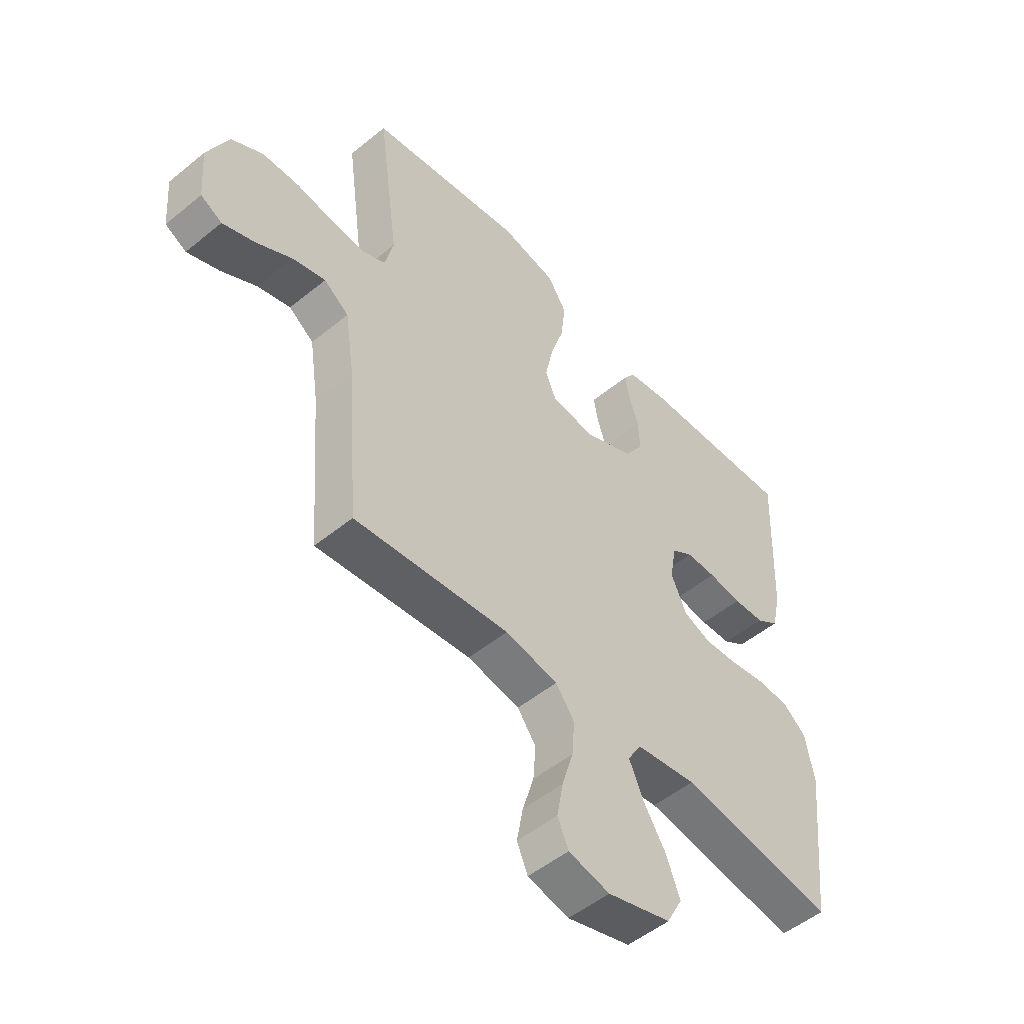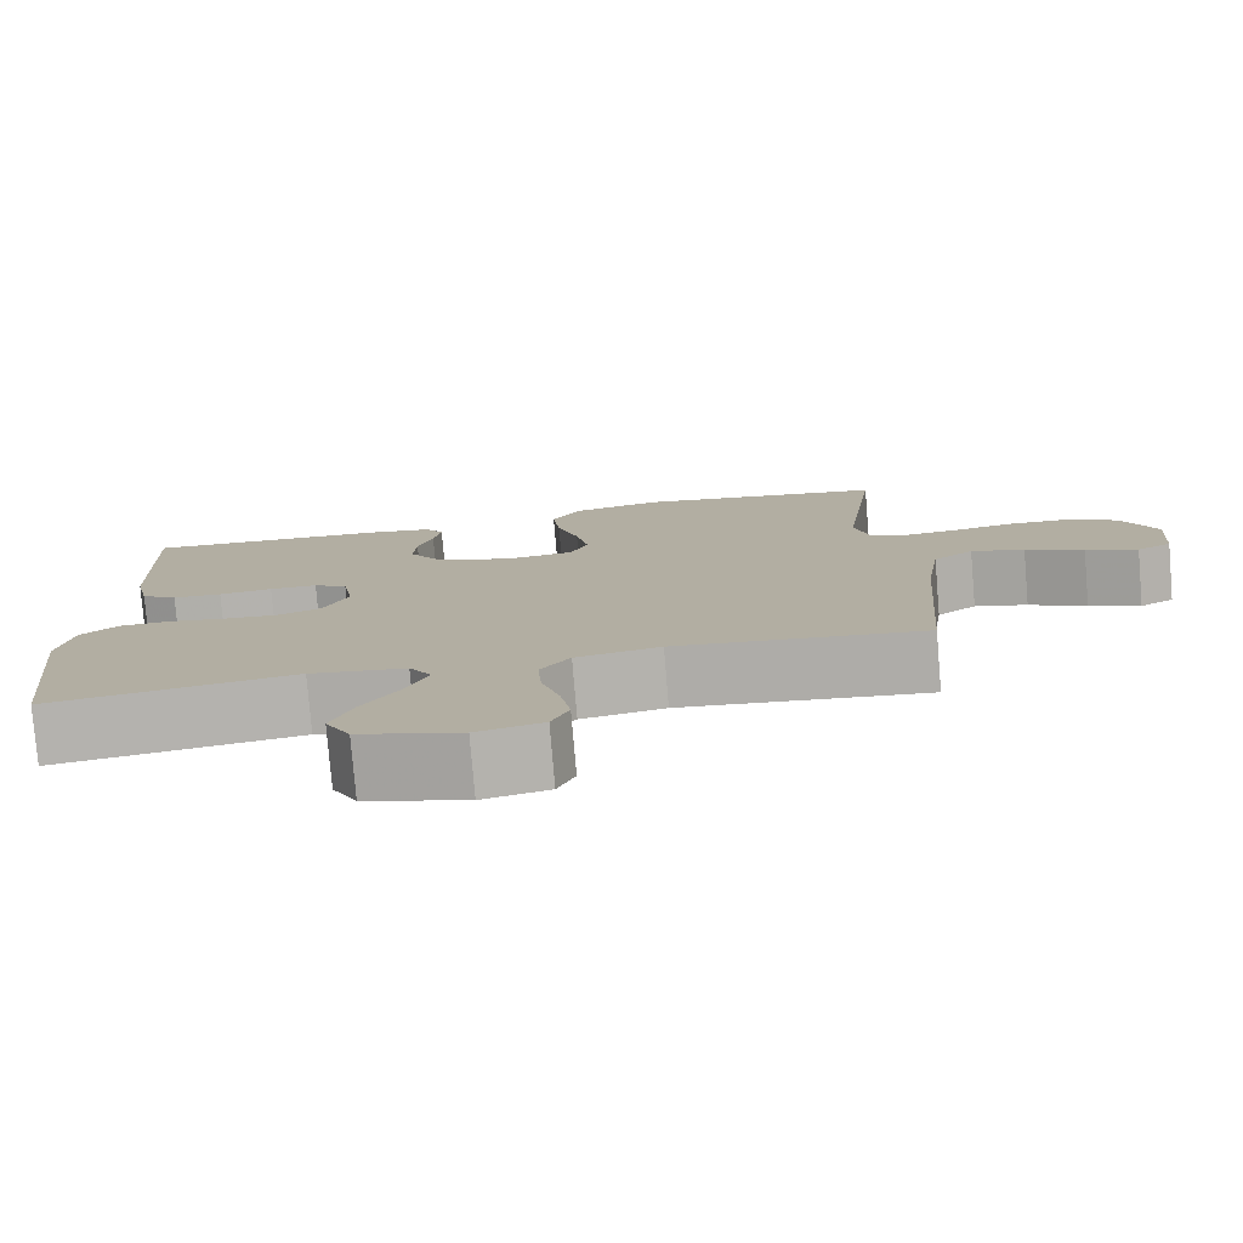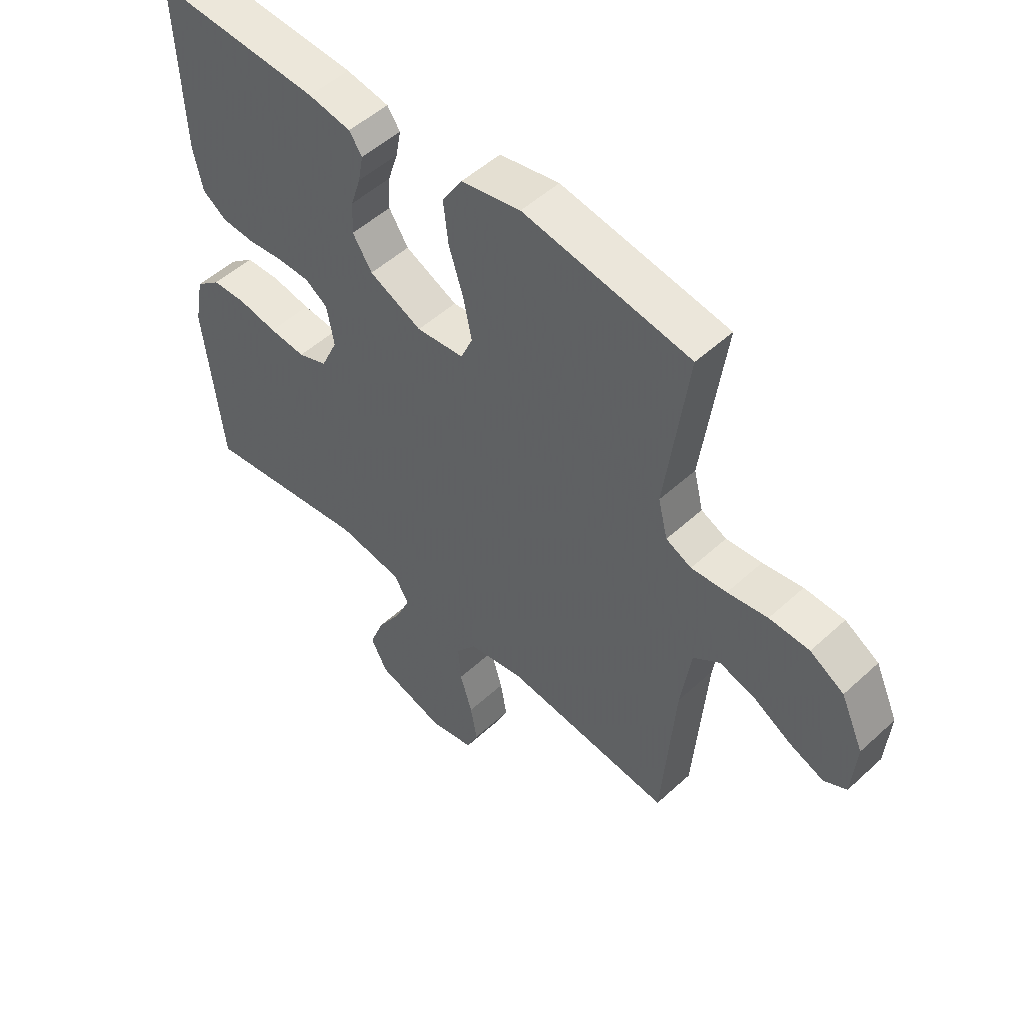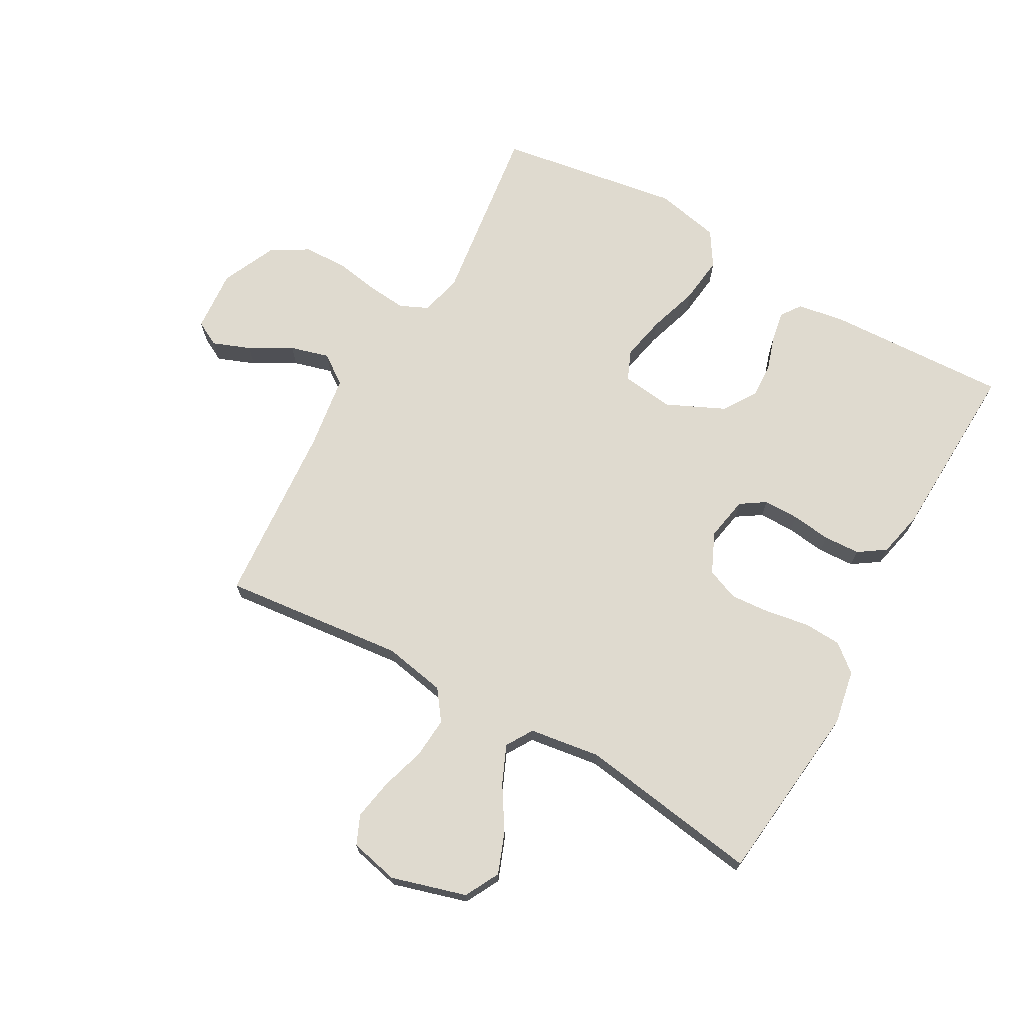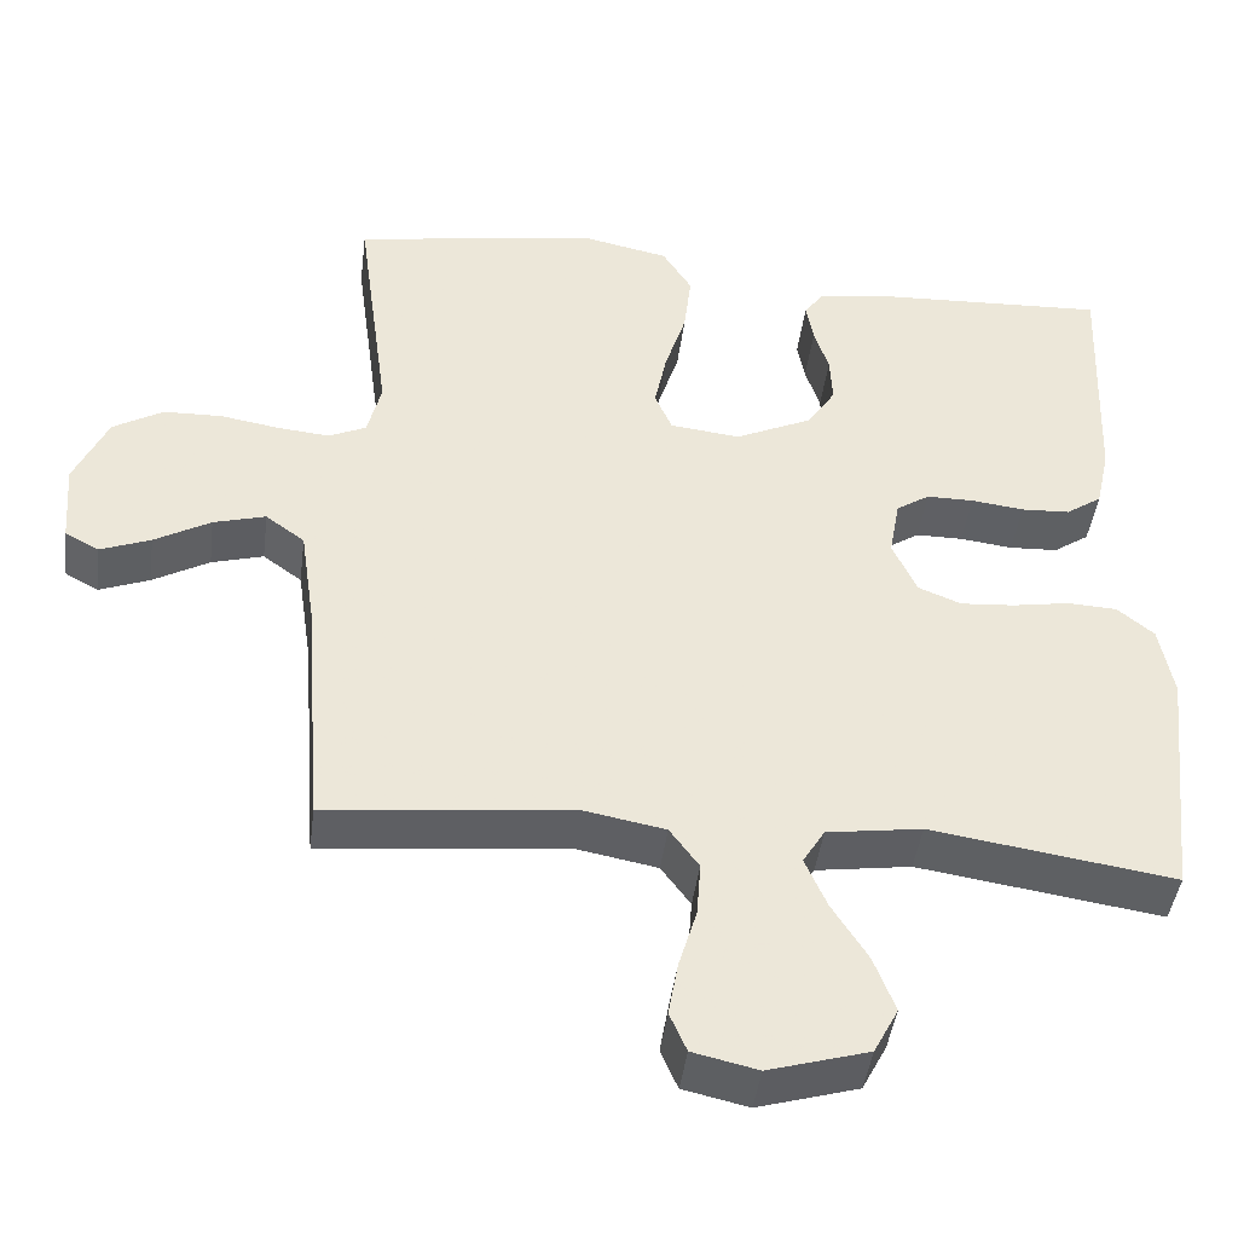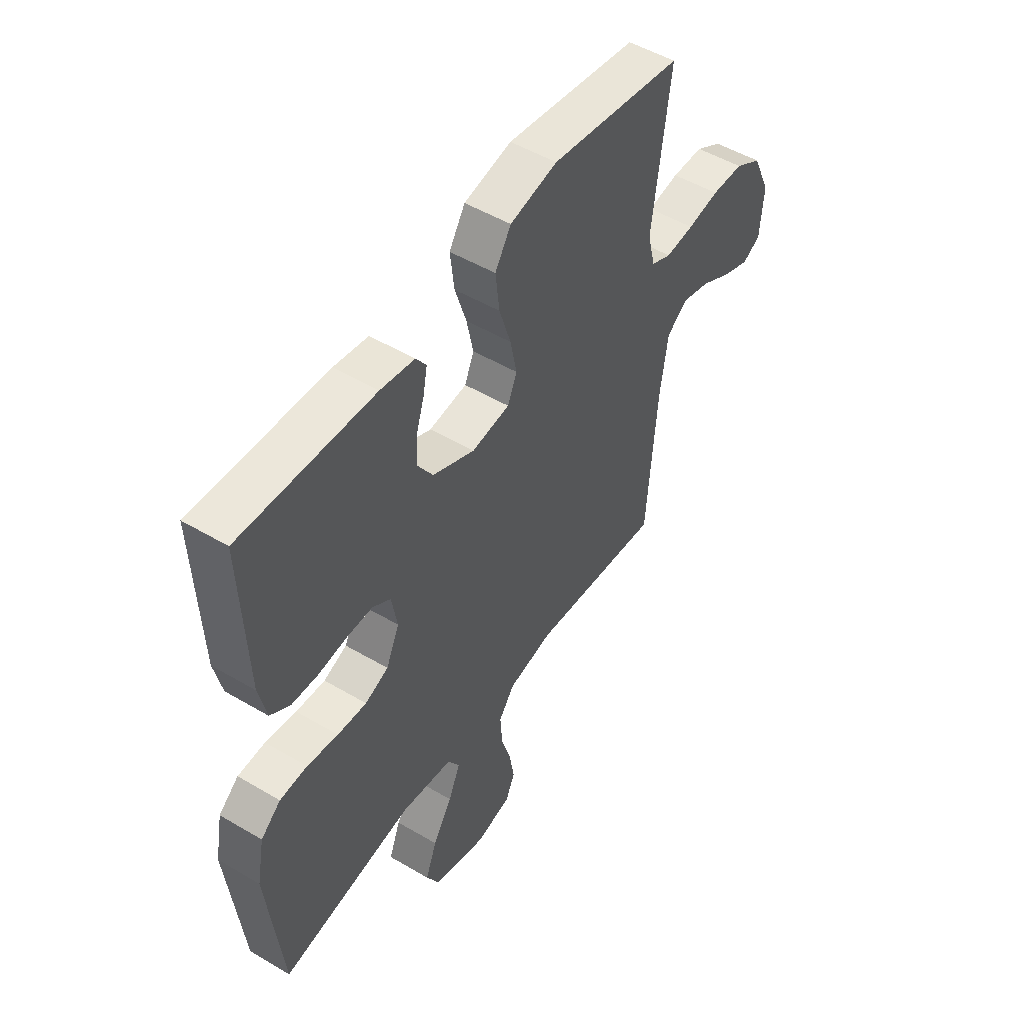
<metadata>
{"format":"obj","ext":"obj","renderer":"f3d","projection":"perspective","resolution":1024,"background":"white","views":[{"elev":-51.4,"azim":131.6,"up":"+Z"},{"elev":-78.7,"azim":4.8,"up":"+Z"},{"elev":51.2,"azim":45.1,"up":"+Z"},{"elev":70.6,"azim":-150.6,"up":"+Y"},{"elev":-43.4,"azim":172.8,"up":"+Z"},{"elev":50.8,"azim":-57.1,"up":"+Z"}]}
</metadata>
<code>
v -0.5 0.07 0.5
v -0.2 0.07 0.486
v -0.123 0.07 0.473
v -0.1 0.07 0.44
v -0.109 0.07 0.391
v -0.127 0.07 0.335
v -0.13 0.07 0.276
v -0.095 0.07 0.222
v 0 0.07 0.178
v 0.086 0.07 0.188
v 0.107 0.07 0.237
v 0.092 0.07 0.31
v 0.066 0.07 0.392
v 0.057 0.07 0.469
v 0.093 0.07 0.526
v 0.2 0.07 0.548
v 0.5 0.07 0.5
v 0.46 0.07 0.2
v 0.477 0.07 0.131
v 0.523 0.07 0.11
v 0.587 0.07 0.116
v 0.659 0.07 0.128
v 0.731 0.07 0.126
v 0.792 0.07 0.09
v 0.833 0.07 0
v 0.825 0.07 -0.102
v 0.784 0.07 -0.124
v 0.722 0.07 -0.1
v 0.653 0.07 -0.061
v 0.589 0.07 -0.043
v 0.541 0.07 -0.078
v 0.523 0.07 -0.2
v 0.5 0.07 -0.5
v 0.2 0.07 -0.468
v 0.098 0.07 -0.487
v 0.062 0.07 -0.536
v 0.067 0.07 -0.603
v 0.089 0.07 -0.676
v 0.101 0.07 -0.743
v 0.08 0.07 -0.791
v 0 0.07 -0.809
v -0.123 0.07 -0.773
v -0.153 0.07 -0.716
v -0.127 0.07 -0.648
v -0.083 0.07 -0.578
v -0.056 0.07 -0.516
v -0.083 0.07 -0.472
v -0.2 0.07 -0.455
v -0.5 0.07 -0.5
v -0.533 0.07 -0.2
v -0.516 0.07 -0.11
v -0.471 0.07 -0.073
v -0.409 0.07 -0.07
v -0.339 0.07 -0.082
v -0.273 0.07 -0.087
v -0.22 0.07 -0.066
v -0.19 0.07 0
v -0.203 0.07 0.072
v -0.244 0.07 0.099
v -0.302 0.07 0.099
v -0.367 0.07 0.091
v -0.427 0.07 0.094
v -0.471 0.07 0.124
v -0.488 0.07 0.2
v -0.5 0 0.5
v -0.2 0 0.486
v -0.123 0 0.473
v -0.1 0 0.44
v -0.109 0 0.391
v -0.127 0 0.335
v -0.13 0 0.276
v -0.095 0 0.222
v 0 0 0.178
v 0.086 0 0.188
v 0.107 0 0.237
v 0.092 0 0.31
v 0.066 0 0.392
v 0.057 0 0.469
v 0.093 0 0.526
v 0.2 0 0.548
v 0.5 0 0.5
v 0.46 0 0.2
v 0.477 0 0.131
v 0.523 0 0.11
v 0.587 0 0.116
v 0.659 0 0.128
v 0.731 0 0.126
v 0.792 0 0.09
v 0.833 0 0
v 0.825 0 -0.102
v 0.784 0 -0.124
v 0.722 0 -0.1
v 0.653 0 -0.061
v 0.589 0 -0.043
v 0.541 0 -0.078
v 0.523 0 -0.2
v 0.5 0 -0.5
v 0.2 0 -0.468
v 0.098 0 -0.487
v 0.062 0 -0.536
v 0.067 0 -0.603
v 0.089 0 -0.676
v 0.101 0 -0.743
v 0.08 0 -0.791
v 0 0 -0.809
v -0.123 0 -0.773
v -0.153 0 -0.716
v -0.127 0 -0.648
v -0.083 0 -0.578
v -0.056 0 -0.516
v -0.083 0 -0.472
v -0.2 0 -0.455
v -0.5 0 -0.5
v -0.533 0 -0.2
v -0.516 0 -0.11
v -0.471 0 -0.073
v -0.409 0 -0.07
v -0.339 0 -0.082
v -0.273 0 -0.087
v -0.22 0 -0.066
v -0.19 0 0
v -0.203 0 0.072
v -0.244 0 0.099
v -0.302 0 0.099
v -0.367 0 0.091
v -0.427 0 0.094
v -0.471 0 0.124
v -0.488 0 0.2
f 4 5 6
f 3 4 6
f 2 3 6
f 1 2 6
f 64 1 6
f 63 64 6
f 62 63 6
f 61 62 6
f 60 61 6
f 59 60 6 7
f 58 59 7 8
f 57 58 8 9
f 56 57 9 10
f 52 53 54
f 51 52 54
f 50 51 54
f 49 50 54
f 48 49 54
f 47 48 54 55
f 46 47 55 56
f 43 44 45
f 42 43 45
f 41 42 45
f 40 41 45
f 39 40 45
f 38 39 45
f 37 38 45
f 36 37 45 46
f 46 56 10
f 36 46 10
f 35 36 10
f 32 33 34
f 35 10 11
f 34 35 11
f 32 34 11
f 31 32 11
f 27 28 29
f 26 27 29
f 25 26 29
f 24 25 29
f 23 24 29
f 22 23 29
f 21 22 29
f 20 21 29 30
f 30 31 11
f 20 30 11
f 19 20 11
f 16 17 18
f 15 16 18
f 14 15 18
f 13 14 18
f 12 13 18
f 11 12 18 19
f 70 69 68
f 70 68 67
f 70 67 66
f 70 66 65
f 70 65 128
f 70 128 127
f 70 127 126
f 70 126 125
f 70 125 124
f 71 70 124 123
f 72 71 123 122
f 73 72 122 121
f 74 73 121 120
f 118 117 116
f 118 116 115
f 118 115 114
f 118 114 113
f 118 113 112
f 119 118 112 111
f 120 119 111 110
f 109 108 107
f 109 107 106
f 109 106 105
f 109 105 104
f 109 104 103
f 109 103 102
f 109 102 101
f 110 109 101 100
f 74 120 110
f 74 110 100
f 74 100 99
f 98 97 96
f 75 74 99
f 75 99 98
f 75 98 96
f 75 96 95
f 93 92 91
f 93 91 90
f 93 90 89
f 93 89 88
f 93 88 87
f 93 87 86
f 93 86 85
f 94 93 85 84
f 75 95 94
f 75 94 84
f 75 84 83
f 82 81 80
f 82 80 79
f 82 79 78
f 82 78 77
f 82 77 76
f 83 82 76 75
f 1 65 66 2
f 2 66 67 3
f 3 67 68 4
f 4 68 69 5
f 5 69 70 6
f 6 70 71 7
f 7 71 72 8
f 8 72 73 9
f 9 73 74 10
f 10 74 75 11
f 11 75 76 12
f 12 76 77 13
f 13 77 78 14
f 14 78 79 15
f 15 79 80 16
f 16 80 81 17
f 17 81 82 18
f 18 82 83 19
f 19 83 84 20
f 20 84 85 21
f 21 85 86 22
f 22 86 87 23
f 23 87 88 24
f 24 88 89 25
f 25 89 90 26
f 26 90 91 27
f 27 91 92 28
f 28 92 93 29
f 29 93 94 30
f 30 94 95 31
f 31 95 96 32
f 32 96 97 33
f 33 97 98 34
f 34 98 99 35
f 35 99 100 36
f 36 100 101 37
f 37 101 102 38
f 38 102 103 39
f 39 103 104 40
f 40 104 105 41
f 41 105 106 42
f 42 106 107 43
f 43 107 108 44
f 44 108 109 45
f 45 109 110 46
f 46 110 111 47
f 47 111 112 48
f 48 112 113 49
f 49 113 114 50
f 50 114 115 51
f 51 115 116 52
f 52 116 117 53
f 53 117 118 54
f 54 118 119 55
f 55 119 120 56
f 56 120 121 57
f 57 121 122 58
f 58 122 123 59
f 59 123 124 60
f 60 124 125 61
f 61 125 126 62
f 62 126 127 63
f 63 127 128 64
f 64 128 65 1

</code>
